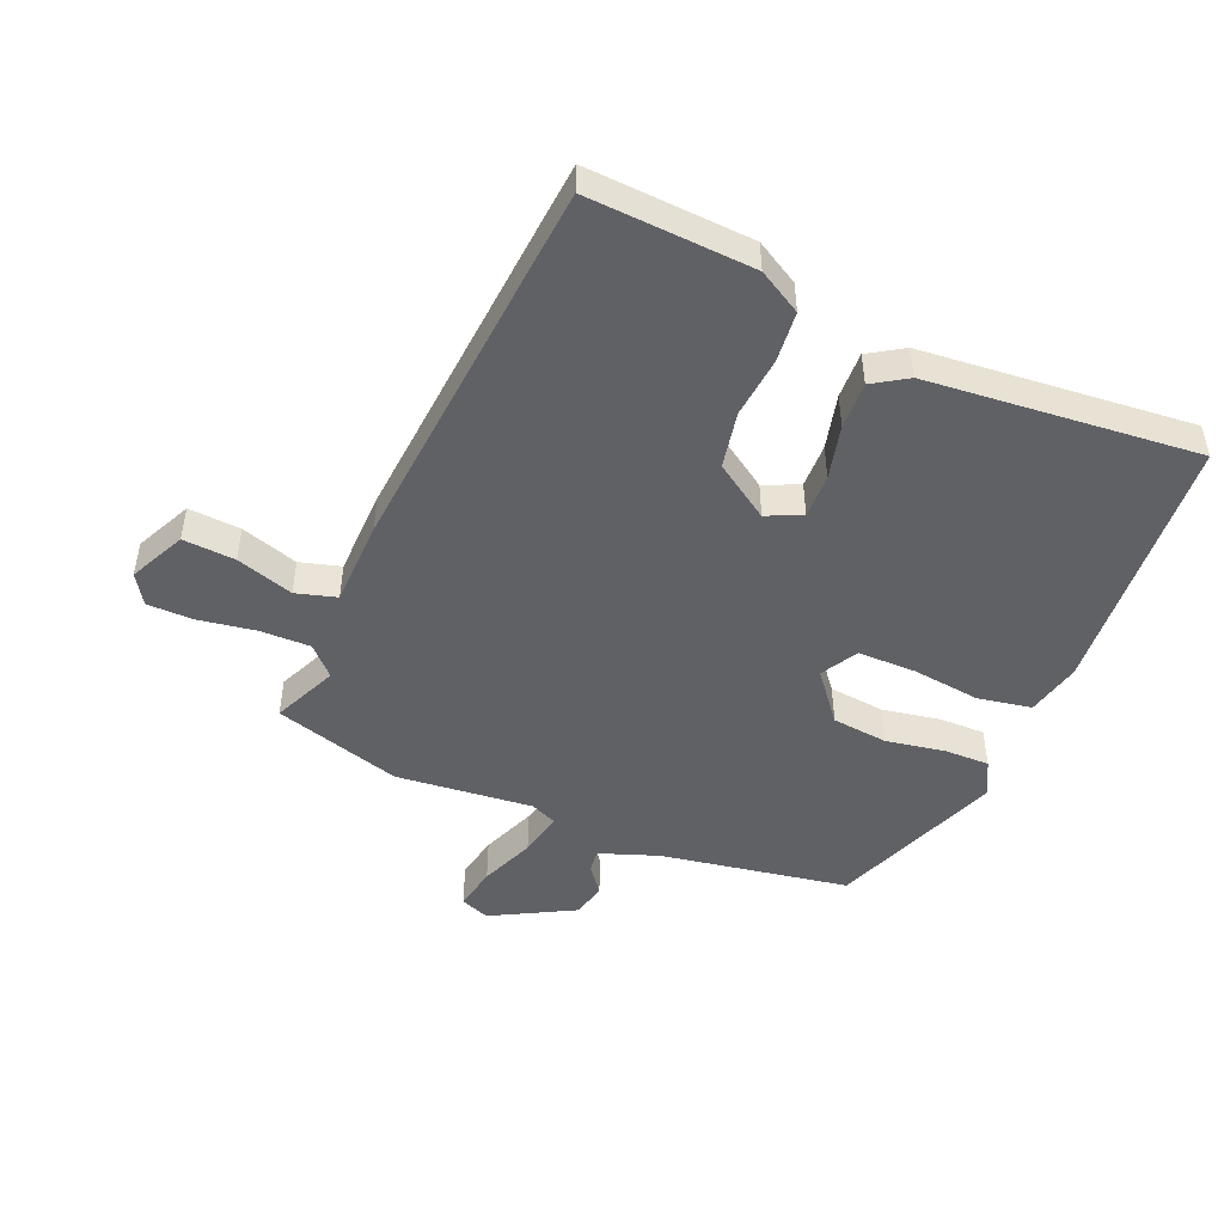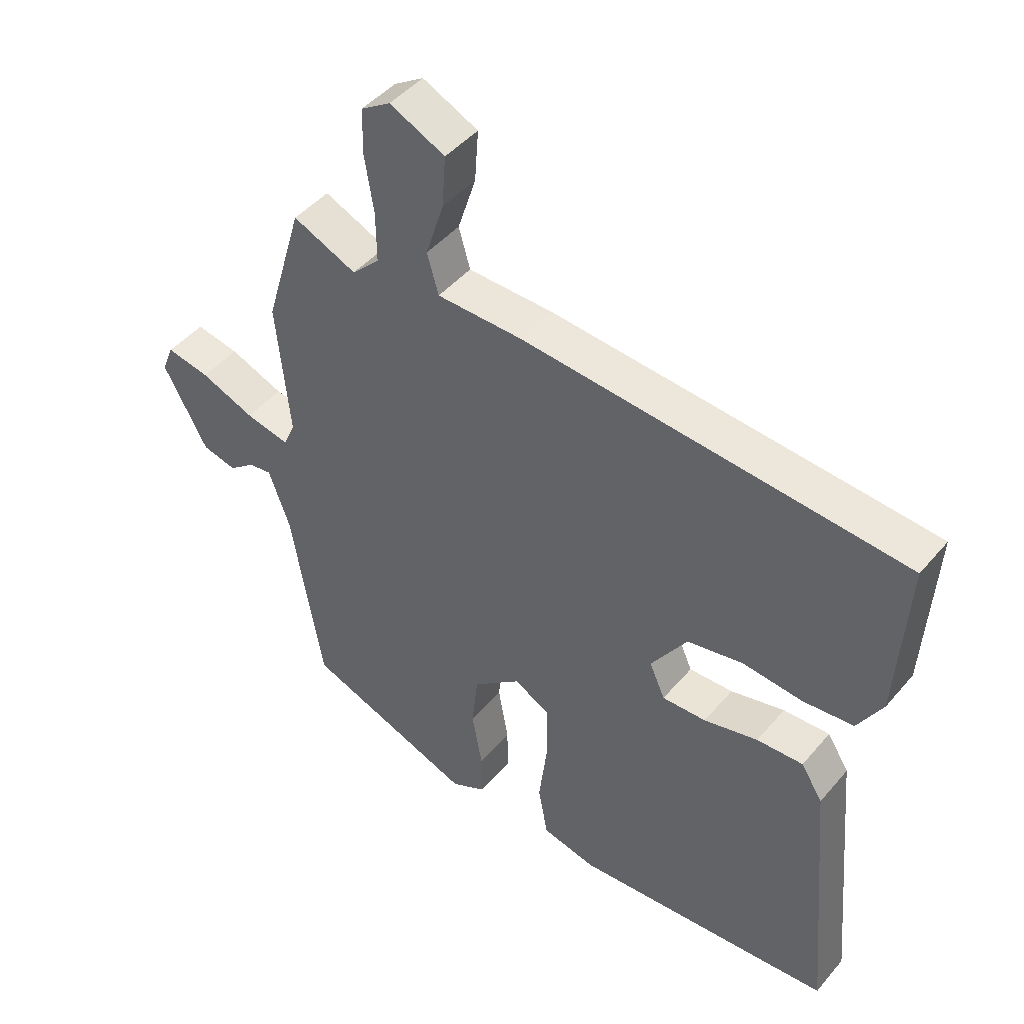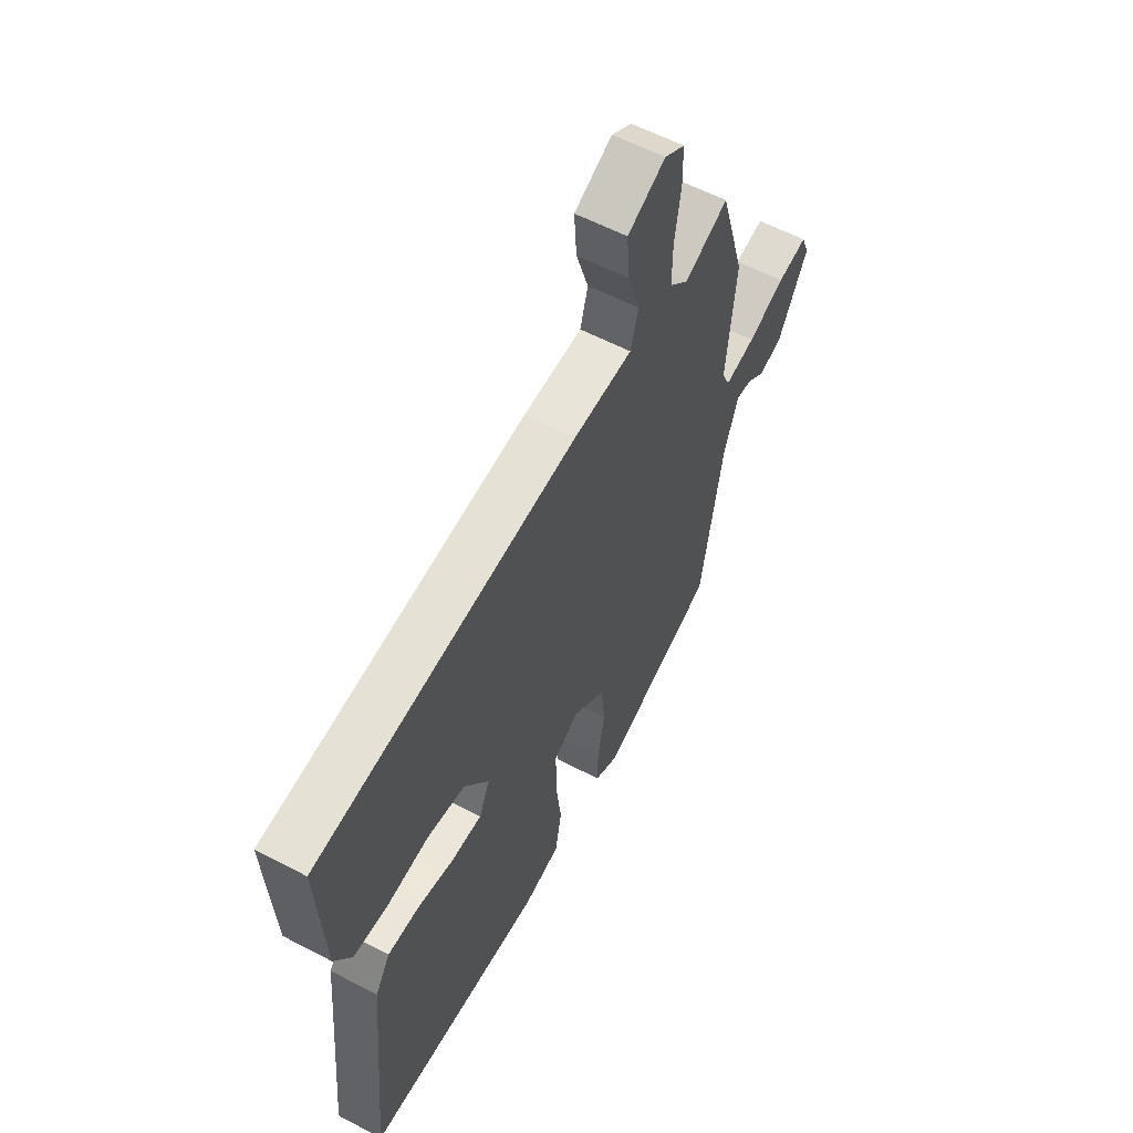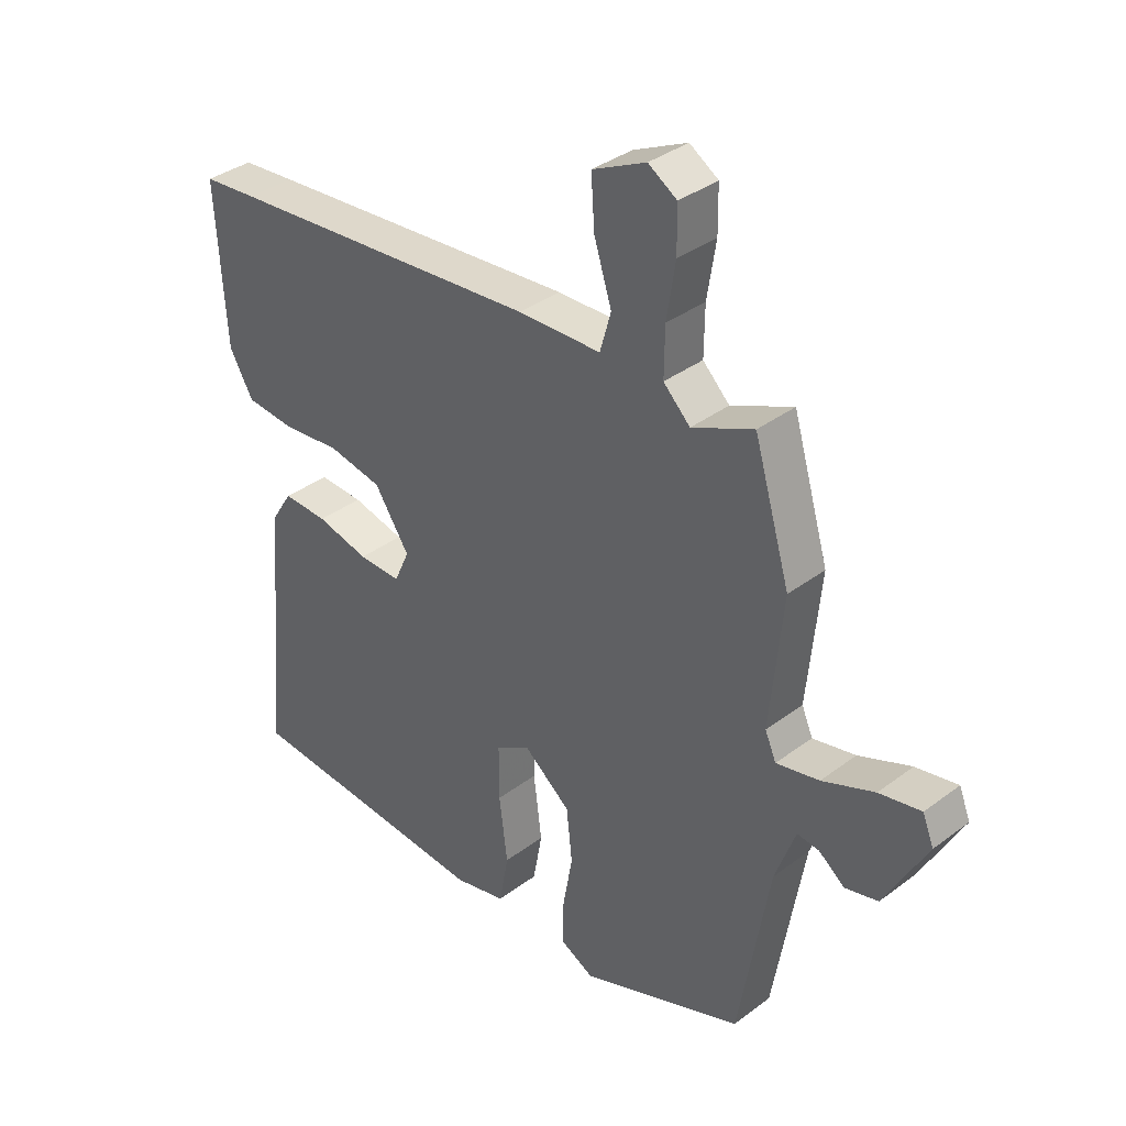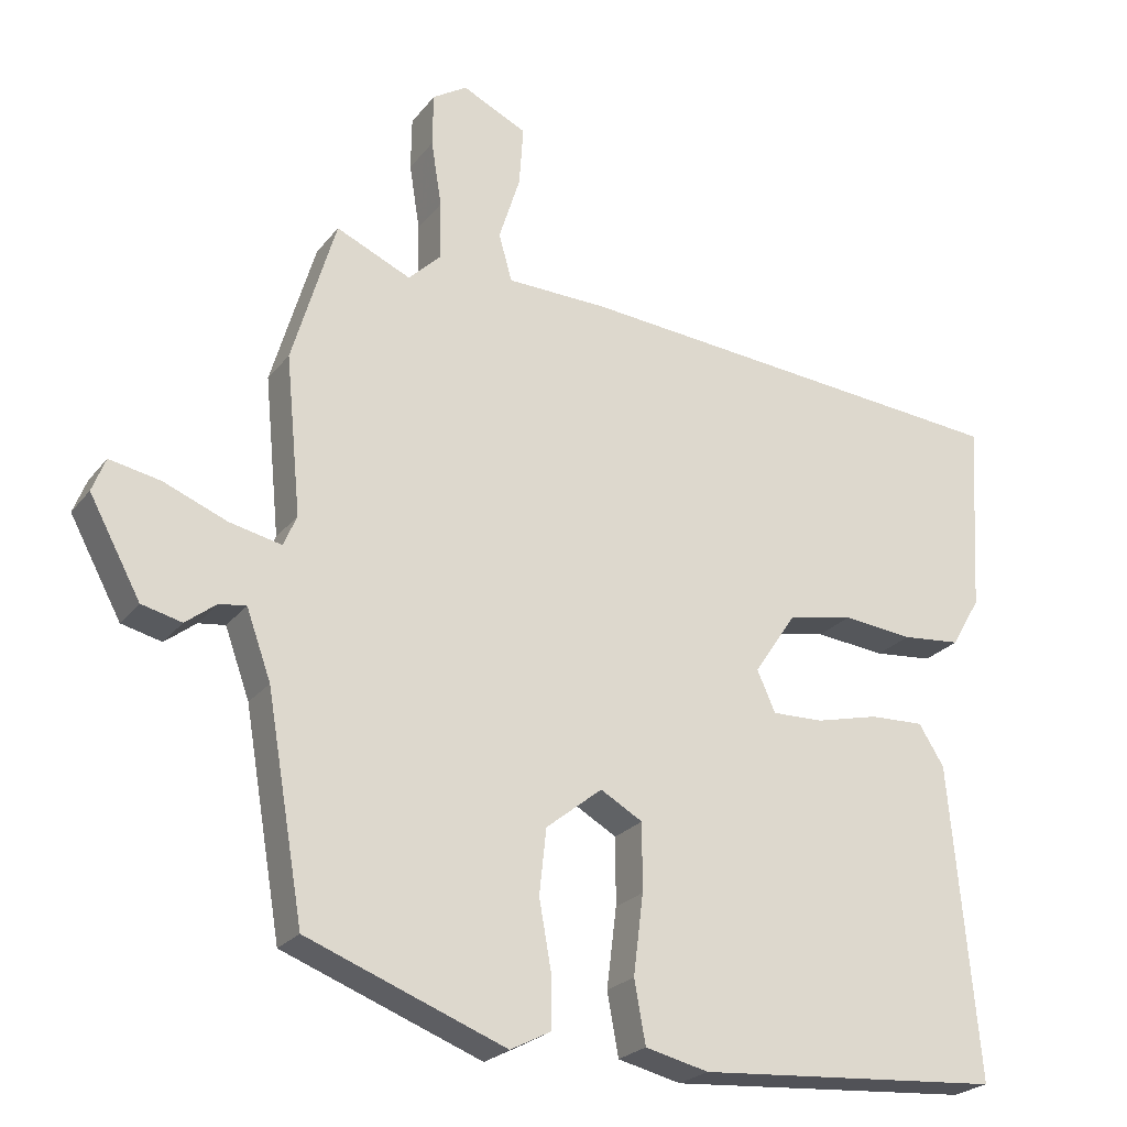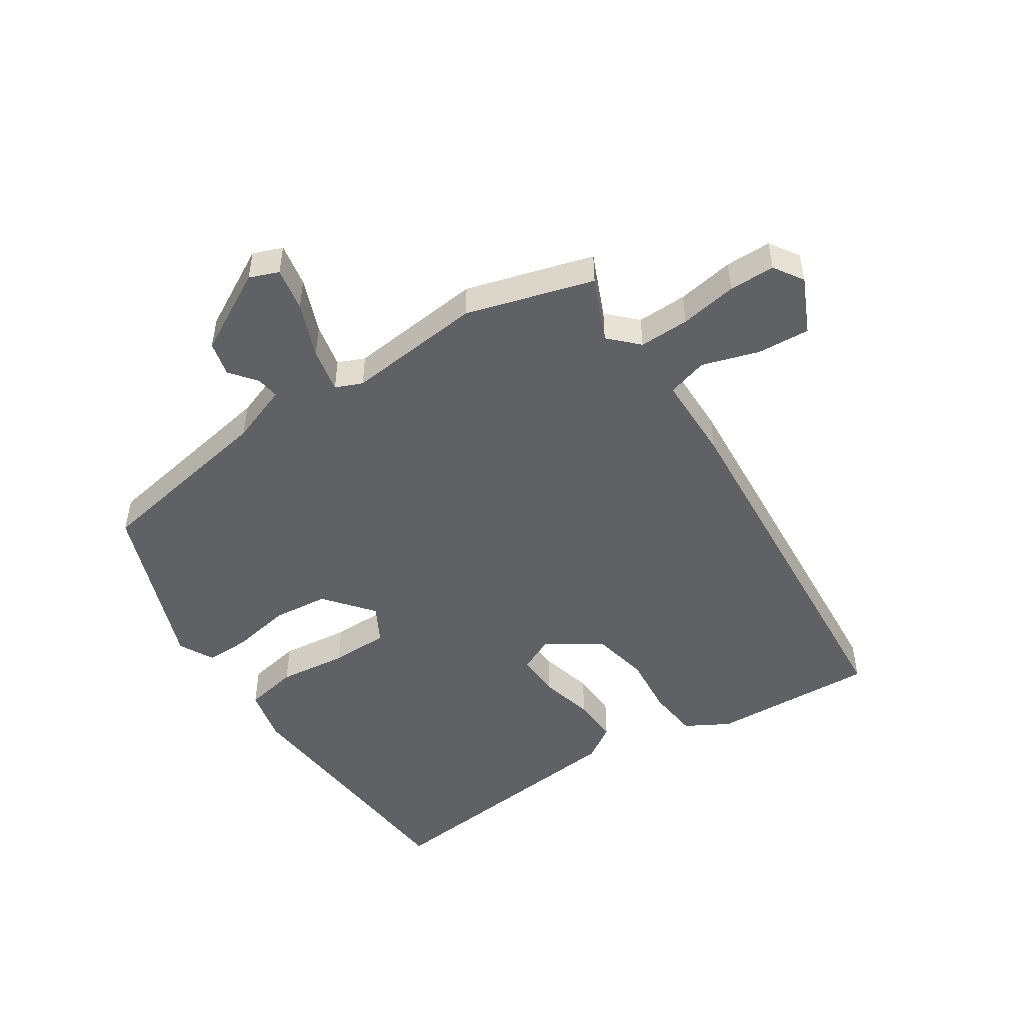
<metadata>
{"format":"obj","ext":"obj","renderer":"f3d","projection":"perspective","resolution":1024,"background":"white","views":[{"elev":-48.2,"azim":67.1,"up":"+Y"},{"elev":45.5,"azim":37.5,"up":"+Z"},{"elev":58.7,"azim":118.4,"up":"+Z"},{"elev":36.1,"azim":-134.4,"up":"+Z"},{"elev":-24.0,"azim":-28.3,"up":"+Z"},{"elev":-49.1,"azim":-56.3,"up":"+Y"}]}
</metadata>
<code>
v -0.544 0.07 0.351
v -0.482 0.07 0.56
v -0.376 0.07 0.513
v -0.33 0.07 0.558
v -0.331 0.07 0.641
v -0.346 0.07 0.735
v -0.345 0.07 0.811
v -0.296 0.07 0.842
v -0.204 0.07 0.798
v -0.21 0.07 0.712
v -0.24 0.07 0.618
v -0.221 0.07 0.551
v -0.078 0.07 0.548
v 0.463 0.07 0.503
v 0.555 0.07 0.495
v 0.539 0.07 0.223
v 0.498 0.07 0.152
v 0.414 0.07 0.144
v 0.314 0.07 0.154
v 0.221 0.07 0.136
v 0.161 0.07 0.046
v 0.187 0.07 -0.012
v 0.26 0.07 -0.01
v 0.35 0.07 0.012
v 0.427 0.07 0.015
v 0.463 0.07 -0.042
v 0.503 0.07 -0.486
v 0.068 0.07 -0.519
v -0.022 0.07 -0.498
v -0.038 0.07 -0.41
v -0.024 0.07 -0.297
v -0.024 0.07 -0.201
v -0.084 0.07 -0.167
v -0.164 0.07 -0.231
v -0.174 0.07 -0.323
v -0.157 0.07 -0.419
v -0.156 0.07 -0.494
v -0.214 0.07 -0.524
v -0.496 0.07 -0.417
v -0.549 0.07 -0.107
v -0.584 0.07 -0.01
v -0.622 0.07 -0.015
v -0.666 0.07 -0.049
v -0.723 0.07 -0.035
v -0.796 0.07 0.1
v -0.777 0.07 0.148
v -0.705 0.07 0.134
v -0.615 0.07 0.098
v -0.541 0.07 0.082
v -0.522 0.07 0.126
v -0.544 0 0.351
v -0.482 0 0.56
v -0.376 0 0.513
v -0.33 0 0.558
v -0.331 0 0.641
v -0.346 0 0.735
v -0.345 0 0.811
v -0.296 0 0.842
v -0.204 0 0.798
v -0.21 0 0.712
v -0.24 0 0.618
v -0.221 0 0.551
v -0.078 0 0.548
v 0.463 0 0.503
v 0.555 0 0.495
v 0.539 0 0.223
v 0.498 0 0.152
v 0.414 0 0.144
v 0.314 0 0.154
v 0.221 0 0.136
v 0.161 0 0.046
v 0.187 0 -0.012
v 0.26 0 -0.01
v 0.35 0 0.012
v 0.427 0 0.015
v 0.463 0 -0.042
v 0.503 0 -0.486
v 0.068 0 -0.519
v -0.022 0 -0.498
v -0.038 0 -0.41
v -0.024 0 -0.297
v -0.024 0 -0.201
v -0.084 0 -0.167
v -0.164 0 -0.231
v -0.174 0 -0.323
v -0.157 0 -0.419
v -0.156 0 -0.494
v -0.214 0 -0.524
v -0.496 0 -0.417
v -0.549 0 -0.107
v -0.584 0 -0.01
v -0.622 0 -0.015
v -0.666 0 -0.049
v -0.723 0 -0.035
v -0.796 0 0.1
v -0.777 0 0.148
v -0.705 0 0.134
v -0.615 0 0.098
v -0.541 0 0.082
v -0.522 0 0.126
f 45 46 47 48
f 45 48 49
f 42 43 44 45
f 41 42 45 49
f 40 41 49
f 39 40 49 50
f 35 36 37 38
f 34 35 38 39
f 33 34 39 50
f 28 29 30 31
f 28 31 32
f 27 28 32
f 23 24 25 26
f 22 23 26 27
f 16 17 18 19
f 16 19 20
f 15 16 20
f 12 13 14 15
f 12 15 20
f 8 9 10 11
f 6 7 8 11
f 5 6 11 12
f 4 5 12 20
f 50 1 2 3
f 22 27 32 33
f 21 22 33 50
f 20 21 50
f 3 4 20 50
f 98 97 96 95
f 99 98 95
f 95 94 93 92
f 99 95 92 91
f 99 91 90
f 100 99 90 89
f 88 87 86 85
f 89 88 85 84
f 100 89 84 83
f 81 80 79 78
f 82 81 78
f 82 78 77
f 76 75 74 73
f 77 76 73 72
f 69 68 67 66
f 70 69 66
f 70 66 65
f 65 64 63 62
f 70 65 62
f 61 60 59 58
f 61 58 57 56
f 62 61 56 55
f 70 62 55 54
f 53 52 51 100
f 83 82 77 72
f 100 83 72 71
f 100 71 70
f 100 70 54 53
f 1 51 52 2
f 2 52 53 3
f 3 53 54 4
f 4 54 55 5
f 5 55 56 6
f 6 56 57 7
f 7 57 58 8
f 8 58 59 9
f 9 59 60 10
f 10 60 61 11
f 11 61 62 12
f 12 62 63 13
f 13 63 64 14
f 14 64 65 15
f 15 65 66 16
f 16 66 67 17
f 17 67 68 18
f 18 68 69 19
f 19 69 70 20
f 20 70 71 21
f 21 71 72 22
f 22 72 73 23
f 23 73 74 24
f 24 74 75 25
f 25 75 76 26
f 26 76 77 27
f 27 77 78 28
f 28 78 79 29
f 29 79 80 30
f 30 80 81 31
f 31 81 82 32
f 32 82 83 33
f 33 83 84 34
f 34 84 85 35
f 35 85 86 36
f 36 86 87 37
f 37 87 88 38
f 38 88 89 39
f 39 89 90 40
f 40 90 91 41
f 41 91 92 42
f 42 92 93 43
f 43 93 94 44
f 44 94 95 45
f 45 95 96 46
f 46 96 97 47
f 47 97 98 48
f 48 98 99 49
f 49 99 100 50
f 50 100 51 1

</code>
